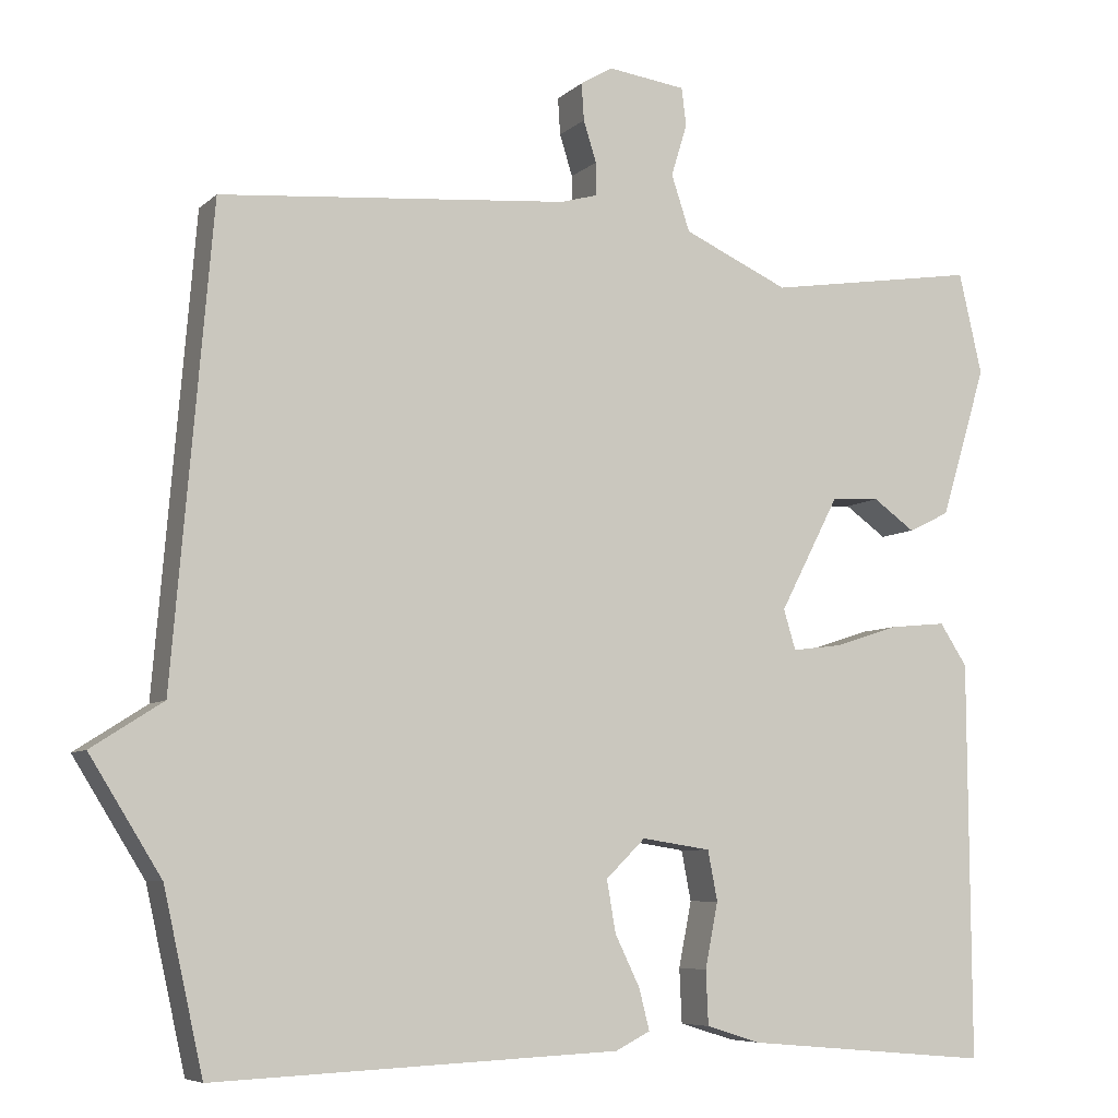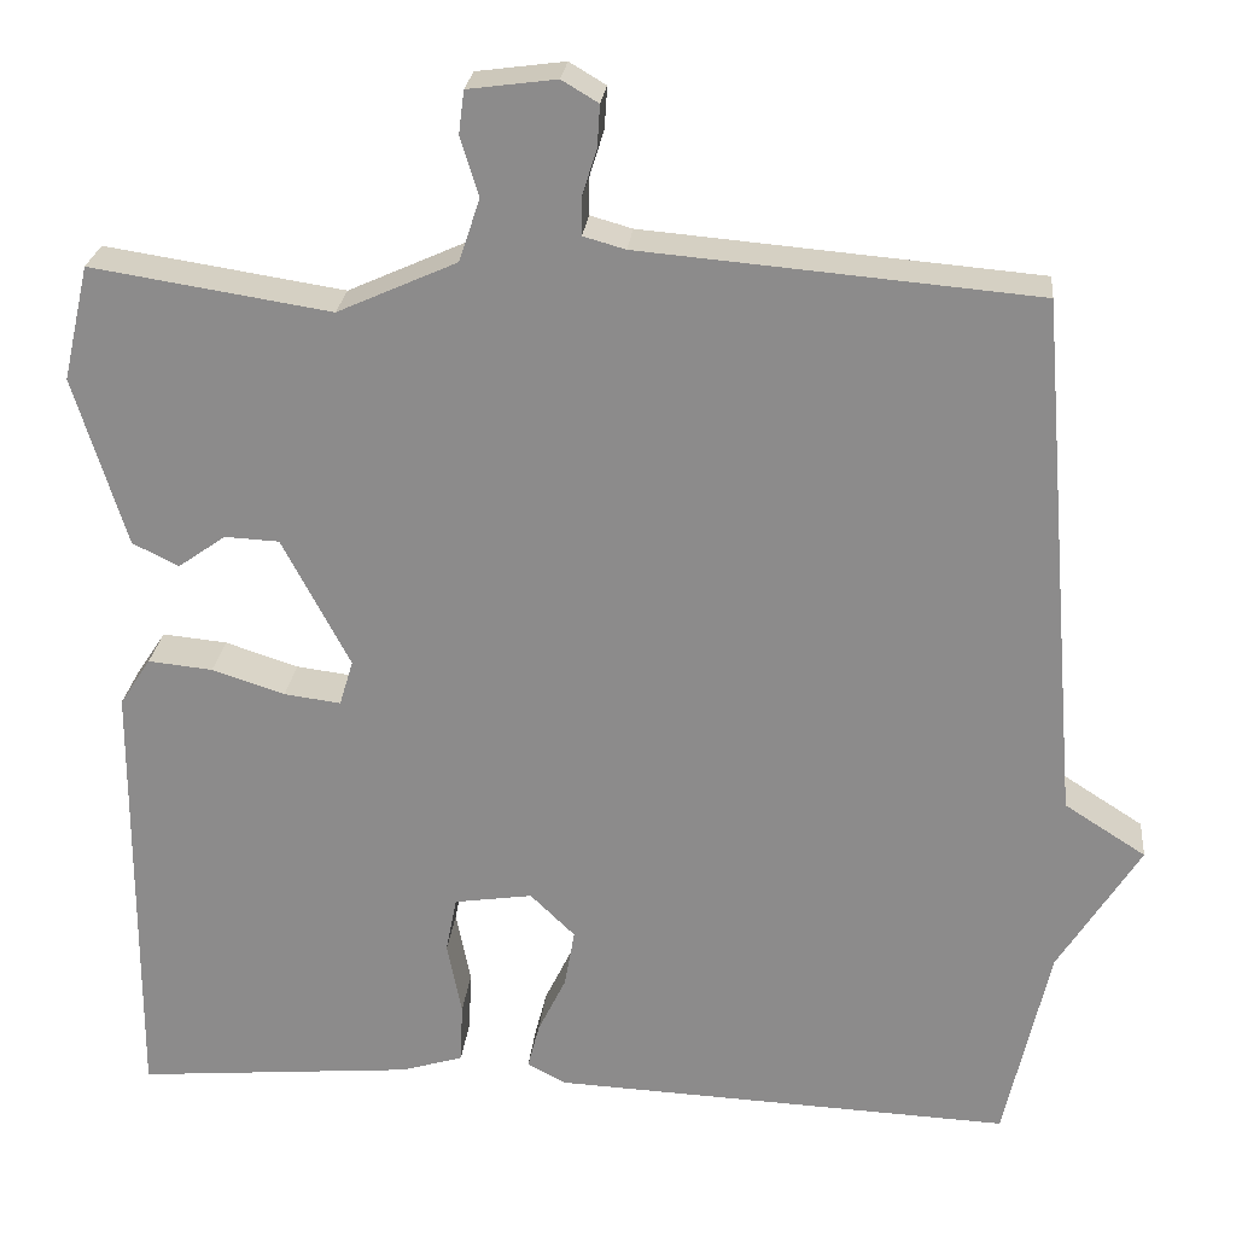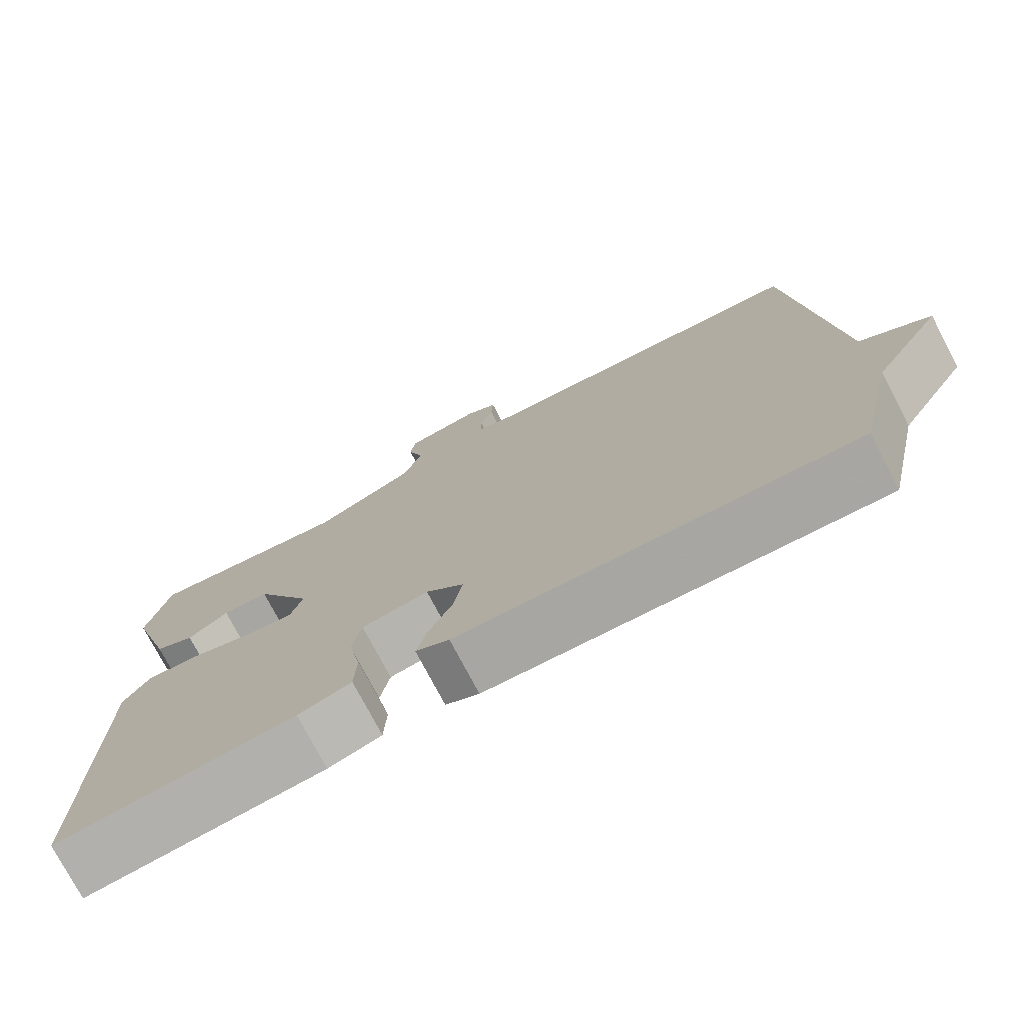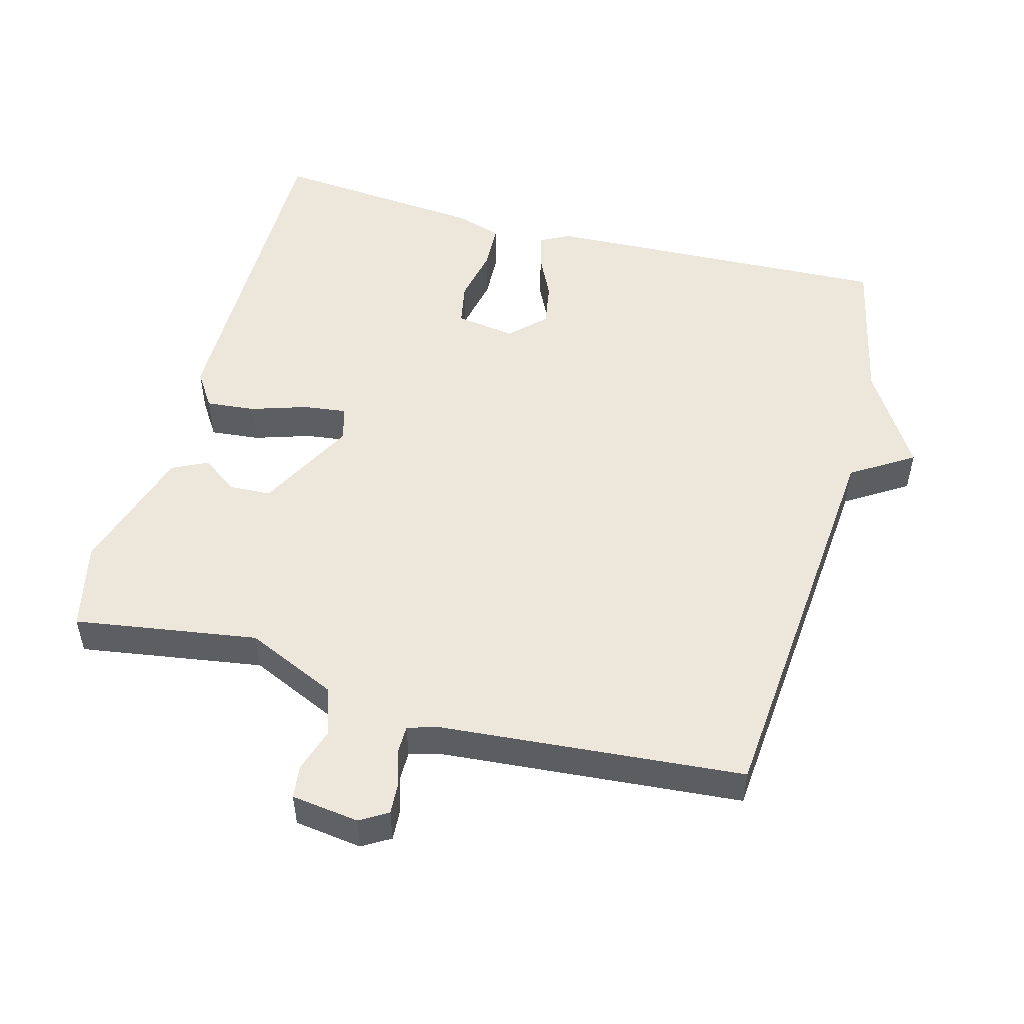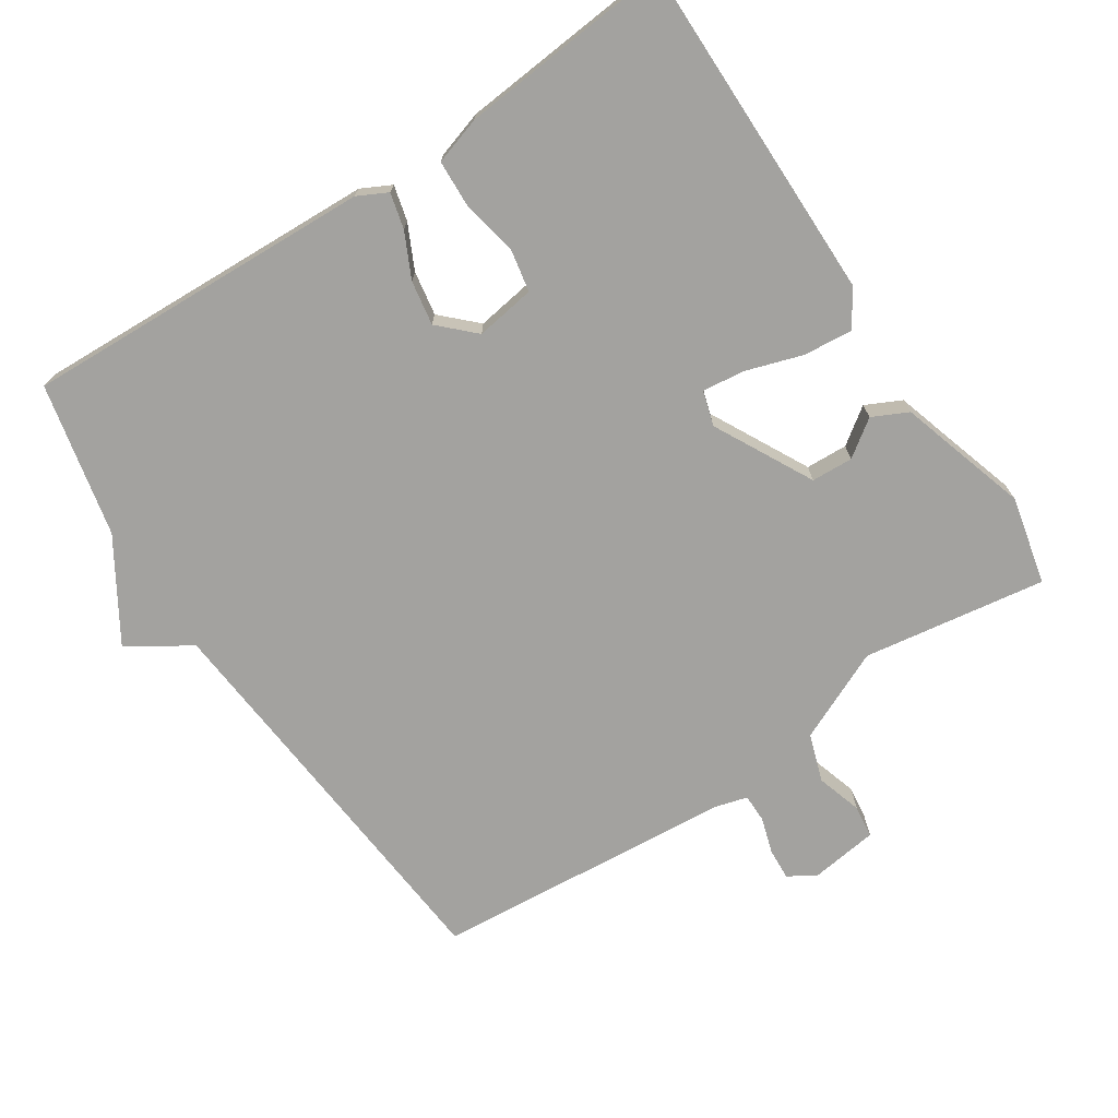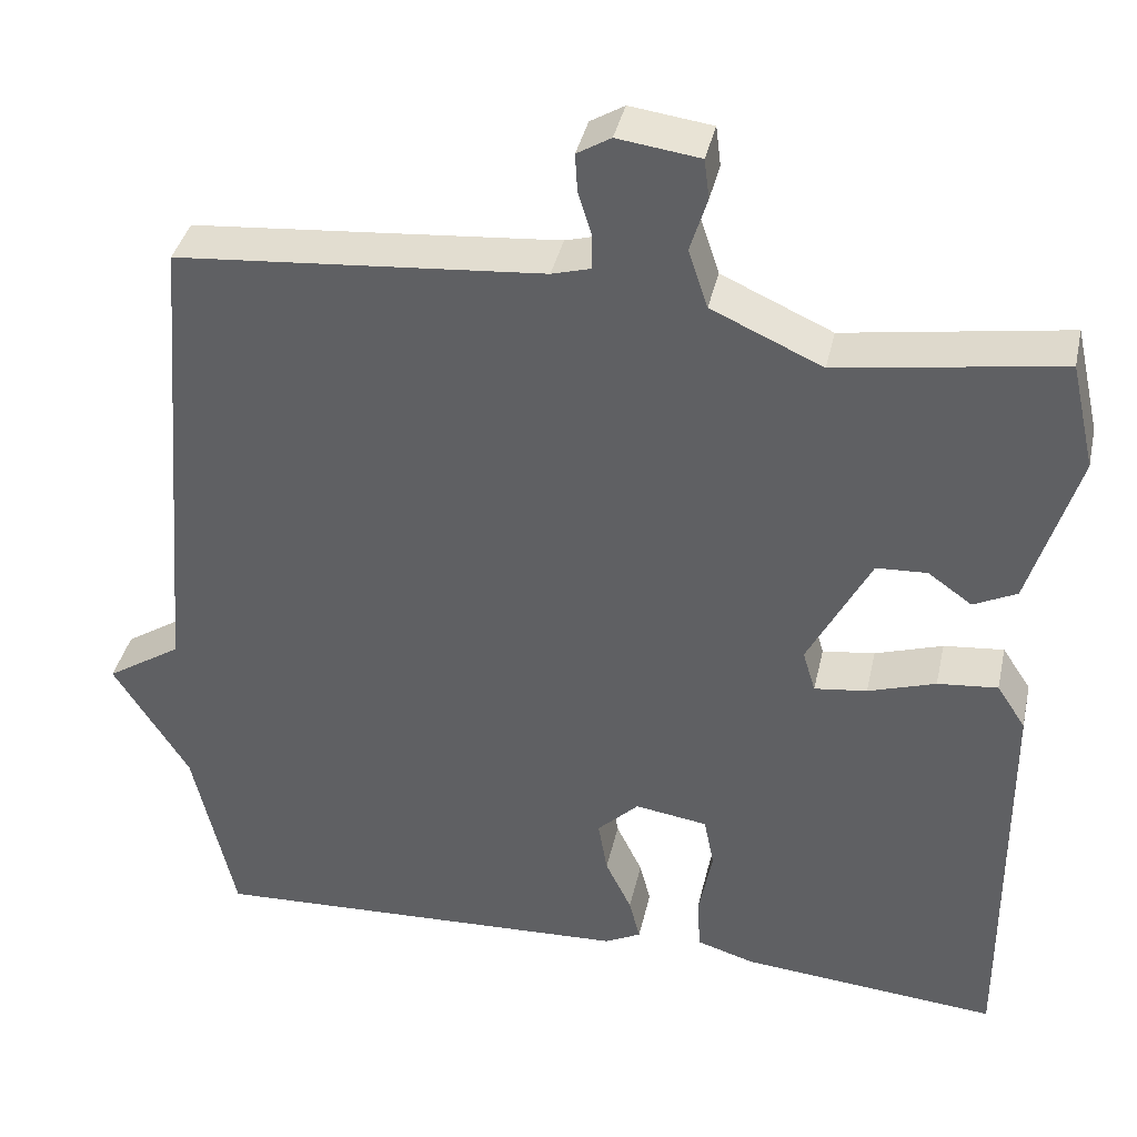
<metadata>
{"format":"obj","ext":"obj","renderer":"f3d","projection":"perspective","resolution":1024,"background":"white","views":[{"elev":-6.8,"azim":155.6,"up":"+Z"},{"elev":25.1,"azim":5.8,"up":"+Z"},{"elev":-75.9,"azim":27.7,"up":"+Z"},{"elev":51.0,"azim":15.2,"up":"+Y"},{"elev":-72.5,"azim":-146.5,"up":"+Y"},{"elev":38.5,"azim":-167.6,"up":"+Z"}]}
</metadata>
<code>
v 0.5 0.07 -0.5
v -0.004 0.07 -0.478
v -0.047 0.07 -0.456
v -0.034 0.07 -0.405
v -0.003 0.07 -0.341
v 0.008 0.07 -0.277
v -0.041 0.07 -0.229
v -0.127 0.07 -0.242
v -0.139 0.07 -0.304
v -0.123 0.07 -0.385
v -0.126 0.07 -0.452
v -0.194 0.07 -0.473
v -0.5 0.07 -0.5
v -0.497 0.07 -0.007
v -0.463 0.07 0.045
v -0.392 0.07 0.038
v -0.312 0.07 0.012
v -0.25 0.07 0.004
v -0.235 0.07 0.054
v -0.309 0.07 0.196
v -0.369 0.07 0.199
v -0.421 0.07 0.162
v -0.472 0.07 0.187
v -0.529 0.07 0.374
v -0.5 0.07 0.5
v -0.237 0.07 0.459
v -0.106 0.07 0.518
v -0.083 0.07 0.587
v -0.103 0.07 0.652
v -0.097 0.07 0.699
v 0 0.07 0.712
v 0.04 0.07 0.688
v 0.037 0.07 0.642
v 0.021 0.07 0.591
v 0.021 0.07 0.55
v 0.067 0.07 0.537
v 0.5 0.07 0.5
v 0.549 0.07 -0.08
v 0.638 0.07 -0.137
v 0.549 0.07 -0.28
v 0.5 0 -0.5
v -0.004 0 -0.478
v -0.047 0 -0.456
v -0.034 0 -0.405
v -0.003 0 -0.341
v 0.008 0 -0.277
v -0.041 0 -0.229
v -0.127 0 -0.242
v -0.139 0 -0.304
v -0.123 0 -0.385
v -0.126 0 -0.452
v -0.194 0 -0.473
v -0.5 0 -0.5
v -0.497 0 -0.007
v -0.463 0 0.045
v -0.392 0 0.038
v -0.312 0 0.012
v -0.25 0 0.004
v -0.235 0 0.054
v -0.309 0 0.196
v -0.369 0 0.199
v -0.421 0 0.162
v -0.472 0 0.187
v -0.529 0 0.374
v -0.5 0 0.5
v -0.237 0 0.459
v -0.106 0 0.518
v -0.083 0 0.587
v -0.103 0 0.652
v -0.097 0 0.699
v 0 0 0.712
v 0.04 0 0.688
v 0.037 0 0.642
v 0.021 0 0.591
v 0.021 0 0.55
v 0.067 0 0.537
v 0.5 0 0.5
v 0.549 0 -0.08
v 0.638 0 -0.137
v 0.549 0 -0.28
f 38 39 40
f 40 1 2
f 38 40 2
f 37 38 2
f 36 37 2
f 32 33 34
f 31 32 34
f 30 31 34
f 29 30 34
f 28 29 34
f 27 28 34 35
f 26 27 35 36
f 24 25 26
f 23 24 26
f 22 23 26
f 21 22 26
f 20 21 26 36
f 15 16 17
f 14 15 17
f 13 14 17
f 12 13 17
f 11 12 17
f 10 11 17
f 9 10 17
f 8 9 17 18
f 7 8 18 19
f 2 3 4 5
f 2 5 6
f 36 2 6
f 19 20 36
f 7 19 36
f 6 7 36
f 80 79 78
f 42 41 80
f 42 80 78
f 42 78 77
f 42 77 76
f 74 73 72
f 74 72 71
f 74 71 70
f 74 70 69
f 74 69 68
f 75 74 68 67
f 76 75 67 66
f 66 65 64
f 66 64 63
f 66 63 62
f 66 62 61
f 76 66 61 60
f 57 56 55
f 57 55 54
f 57 54 53
f 57 53 52
f 57 52 51
f 57 51 50
f 57 50 49
f 58 57 49 48
f 59 58 48 47
f 45 44 43 42
f 46 45 42
f 46 42 76
f 76 60 59
f 76 59 47
f 76 47 46
f 1 41 42 2
f 2 42 43 3
f 3 43 44 4
f 4 44 45 5
f 5 45 46 6
f 6 46 47 7
f 7 47 48 8
f 8 48 49 9
f 9 49 50 10
f 10 50 51 11
f 11 51 52 12
f 12 52 53 13
f 13 53 54 14
f 14 54 55 15
f 15 55 56 16
f 16 56 57 17
f 17 57 58 18
f 18 58 59 19
f 19 59 60 20
f 20 60 61 21
f 21 61 62 22
f 22 62 63 23
f 23 63 64 24
f 24 64 65 25
f 25 65 66 26
f 26 66 67 27
f 27 67 68 28
f 28 68 69 29
f 29 69 70 30
f 30 70 71 31
f 31 71 72 32
f 32 72 73 33
f 33 73 74 34
f 34 74 75 35
f 35 75 76 36
f 36 76 77 37
f 37 77 78 38
f 38 78 79 39
f 39 79 80 40
f 40 80 41 1

</code>
